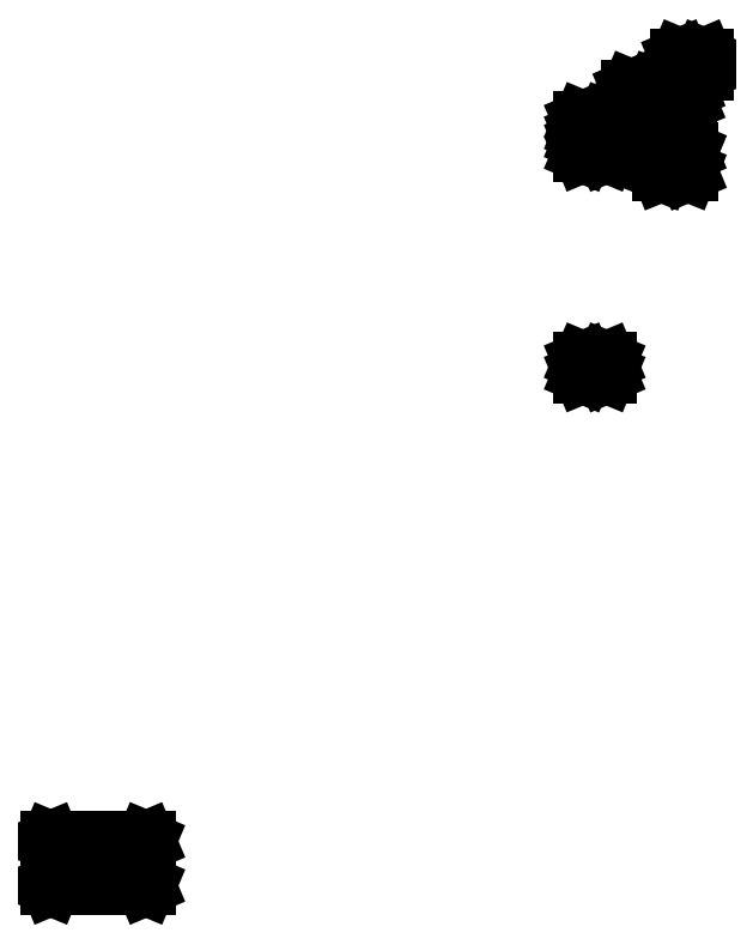
<metadata>
{"format":"dxf","ext":"dxf","renderer":"ezdxf+matplotlib","layout":"modelspace","background":"white","min_lineweight":24,"dpi":150}
</metadata>
<code>
0
SECTION
2
ENTITIES
0
LINE
8
BLACK
10
1.838
20
1.249
11
1.837
21
1.25
0
LINE
8
BLACK
10
1.837
20
1.25
11
1.837
21
1.47
0
LINE
8
BLACK
10
1.837
20
1.47
11
1.838
21
1.471
0
LINE
8
BLACK
10
1.838
20
1.471
11
1.838
21
1.471
0
LINE
8
BLACK
10
1.838
20
1.471
11
2.315
21
1.471
0
LINE
8
BLACK
10
2.315
20
1.471
11
2.315
21
1.471
0
LINE
8
BLACK
10
2.315
20
1.471
11
2.316
21
1.47
0
LINE
8
BLACK
10
2.316
20
1.47
11
2.316
21
1.25
0
LINE
8
BLACK
10
2.316
20
1.25
11
2.315
21
1.249
0
LINE
8
BLACK
10
2.315
20
1.249
11
2.315
21
1.249
0
LINE
8
BLACK
10
2.315
20
1.249
11
1.838
21
1.249
0
LINE
8
BLACK
10
1.838
20
1.249
11
1.838
21
1.249
0
LINE
8
BLACK
10
1.839
20
1.469
11
1.839
21
1.251
0
LINE
8
BLACK
10
1.839
20
1.251
11
2.314
21
1.251
0
LINE
8
BLACK
10
2.314
20
1.251
11
2.314
21
1.469
0
LINE
8
BLACK
10
2.314
20
1.469
11
1.839
21
1.469
0
LINE
8
BLACK
10
4.502
20
3.812
11
4.502
21
3.813
0
LINE
8
BLACK
10
4.502
20
3.813
11
4.502
21
3.871
0
LINE
8
BLACK
10
4.502
20
3.871
11
4.502
21
3.871
0
LINE
8
BLACK
10
4.502
20
3.871
11
4.503
21
3.872
0
LINE
8
BLACK
10
4.503
20
3.872
11
4.62
21
3.872
0
LINE
8
BLACK
10
4.62
20
3.872
11
4.62
21
3.871
0
LINE
8
BLACK
10
4.62
20
3.871
11
4.621
21
3.871
0
LINE
8
BLACK
10
4.621
20
3.871
11
4.621
21
3.813
0
LINE
8
BLACK
10
4.621
20
3.813
11
4.62
21
3.812
0
LINE
8
BLACK
10
4.62
20
3.812
11
4.62
21
3.812
0
LINE
8
BLACK
10
4.62
20
3.812
11
4.503
21
3.812
0
LINE
8
BLACK
10
4.503
20
3.812
11
4.502
21
3.812
0
LINE
8
BLACK
10
4.504
20
3.87
11
4.504
21
3.814
0
LINE
8
BLACK
10
4.504
20
3.814
11
4.619
21
3.814
0
LINE
8
BLACK
10
4.619
20
3.814
11
4.619
21
3.87
0
LINE
8
BLACK
10
4.619
20
3.87
11
4.504
21
3.87
0
LINE
8
BLACK
10
4.896
20
4.822
11
4.896
21
4.823
0
LINE
8
BLACK
10
4.896
20
4.823
11
4.896
21
4.921
0
LINE
8
BLACK
10
4.896
20
4.921
11
4.896
21
4.922
0
LINE
8
BLACK
10
4.896
20
4.922
11
4.897
21
4.922
0
LINE
8
BLACK
10
4.897
20
4.922
11
5.027
21
4.922
0
LINE
8
BLACK
10
5.027
20
4.922
11
5.028
21
4.922
0
LINE
8
BLACK
10
5.028
20
4.922
11
5.028
21
4.921
0
LINE
8
BLACK
10
5.028
20
4.921
11
5.028
21
4.823
0
LINE
8
BLACK
10
5.028
20
4.823
11
5.028
21
4.822
0
LINE
8
BLACK
10
5.028
20
4.822
11
5.027
21
4.822
0
LINE
8
BLACK
10
5.027
20
4.822
11
4.897
21
4.822
0
LINE
8
BLACK
10
4.897
20
4.822
11
4.896
21
4.822
0
LINE
8
BLACK
10
4.898
20
4.92
11
4.898
21
4.824
0
LINE
8
BLACK
10
4.898
20
4.824
11
5.026
21
4.824
0
LINE
8
BLACK
10
5.026
20
4.824
11
5.026
21
4.92
0
LINE
8
BLACK
10
5.026
20
4.92
11
4.898
21
4.92
0
LINE
8
BLACK
10
4.502
20
4.917
11
4.502
21
4.918
0
LINE
8
BLACK
10
4.502
20
4.918
11
4.502
21
4.975
0
LINE
8
BLACK
10
4.502
20
4.975
11
4.502
21
4.976
0
LINE
8
BLACK
10
4.502
20
4.976
11
4.503
21
4.976
0
LINE
8
BLACK
10
4.503
20
4.976
11
4.62
21
4.976
0
LINE
8
BLACK
10
4.62
20
4.976
11
4.62
21
4.976
0
LINE
8
BLACK
10
4.62
20
4.976
11
4.621
21
4.975
0
LINE
8
BLACK
10
4.621
20
4.975
11
4.621
21
4.918
0
LINE
8
BLACK
10
4.621
20
4.918
11
4.62
21
4.917
0
LINE
8
BLACK
10
4.62
20
4.917
11
4.62
21
4.917
0
LINE
8
BLACK
10
4.62
20
4.917
11
4.503
21
4.917
0
LINE
8
BLACK
10
4.503
20
4.917
11
4.502
21
4.917
0
LINE
8
BLACK
10
4.504
20
4.974
11
4.504
21
4.918
0
LINE
8
BLACK
10
4.504
20
4.918
11
4.619
21
4.918
0
LINE
8
BLACK
10
4.619
20
4.918
11
4.619
21
4.974
0
LINE
8
BLACK
10
4.619
20
4.974
11
4.504
21
4.974
0
LINE
8
BLACK
10
4.502
20
5.016
11
4.502
21
5.016
0
LINE
8
BLACK
10
4.502
20
5.016
11
4.502
21
5.074
0
LINE
8
BLACK
10
4.502
20
5.074
11
4.502
21
5.074
0
LINE
8
BLACK
10
4.502
20
5.074
11
4.503
21
5.075
0
LINE
8
BLACK
10
4.503
20
5.075
11
4.62
21
5.075
0
LINE
8
BLACK
10
4.62
20
5.075
11
4.62
21
5.074
0
LINE
8
BLACK
10
4.62
20
5.074
11
4.621
21
5.074
0
LINE
8
BLACK
10
4.621
20
5.074
11
4.621
21
5.016
0
LINE
8
BLACK
10
4.621
20
5.016
11
4.62
21
5.016
0
LINE
8
BLACK
10
4.62
20
5.016
11
4.62
21
5.015
0
LINE
8
BLACK
10
4.62
20
5.015
11
4.503
21
5.015
0
LINE
8
BLACK
10
4.503
20
5.015
11
4.502
21
5.016
0
LINE
8
BLACK
10
4.504
20
5.073
11
4.504
21
5.017
0
LINE
8
BLACK
10
4.504
20
5.017
11
4.619
21
5.017
0
LINE
8
BLACK
10
4.619
20
5.017
11
4.619
21
5.073
0
LINE
8
BLACK
10
4.619
20
5.073
11
4.504
21
5.073
0
LINE
8
BLACK
10
4.66
20
5.016
11
4.66
21
5.016
0
LINE
8
BLACK
10
4.66
20
5.016
11
4.66
21
5.074
0
LINE
8
BLACK
10
4.66
20
5.074
11
4.66
21
5.074
0
LINE
8
BLACK
10
4.66
20
5.074
11
4.661
21
5.075
0
LINE
8
BLACK
10
4.661
20
5.075
11
4.777
21
5.075
0
LINE
8
BLACK
10
4.777
20
5.075
11
4.778
21
5.074
0
LINE
8
BLACK
10
4.778
20
5.074
11
4.778
21
5.074
0
LINE
8
BLACK
10
4.778
20
5.074
11
4.778
21
5.016
0
LINE
8
BLACK
10
4.778
20
5.016
11
4.778
21
5.016
0
LINE
8
BLACK
10
4.778
20
5.016
11
4.777
21
5.015
0
LINE
8
BLACK
10
4.777
20
5.015
11
4.661
21
5.015
0
LINE
8
BLACK
10
4.661
20
5.015
11
4.66
21
5.016
0
LINE
8
BLACK
10
4.662
20
5.073
11
4.662
21
5.017
0
LINE
8
BLACK
10
4.662
20
5.017
11
4.776
21
5.017
0
LINE
8
BLACK
10
4.776
20
5.017
11
4.776
21
5.073
0
LINE
8
BLACK
10
4.776
20
5.073
11
4.662
21
5.073
0
LINE
8
BLACK
10
4.903
20
5.173
11
4.903
21
5.173
0
LINE
8
BLACK
10
4.903
20
5.173
11
4.903
21
5.231
0
LINE
8
BLACK
10
4.903
20
5.231
11
4.903
21
5.232
0
LINE
8
BLACK
10
4.903
20
5.232
11
4.904
21
5.232
0
LINE
8
BLACK
10
4.904
20
5.232
11
5.02
21
5.232
0
LINE
8
BLACK
10
5.02
20
5.232
11
5.021
21
5.232
0
LINE
8
BLACK
10
5.021
20
5.232
11
5.021
21
5.231
0
LINE
8
BLACK
10
5.021
20
5.231
11
5.021
21
5.173
0
LINE
8
BLACK
10
5.021
20
5.173
11
5.021
21
5.173
0
LINE
8
BLACK
10
5.021
20
5.173
11
5.02
21
5.172
0
LINE
8
BLACK
10
5.02
20
5.172
11
4.904
21
5.172
0
LINE
8
BLACK
10
4.904
20
5.172
11
4.903
21
5.173
0
LINE
8
BLACK
10
4.905
20
5.23
11
4.905
21
5.174
0
LINE
8
BLACK
10
4.905
20
5.174
11
5.019
21
5.174
0
LINE
8
BLACK
10
5.019
20
5.174
11
5.019
21
5.23
0
LINE
8
BLACK
10
5.019
20
5.23
11
4.905
21
5.23
0
LINE
8
BLACK
10
4.745
20
5.173
11
4.745
21
5.173
0
LINE
8
BLACK
10
4.745
20
5.173
11
4.745
21
5.231
0
LINE
8
BLACK
10
4.745
20
5.231
11
4.745
21
5.232
0
LINE
8
BLACK
10
4.745
20
5.232
11
4.746
21
5.232
0
LINE
8
BLACK
10
4.746
20
5.232
11
4.862
21
5.232
0
LINE
8
BLACK
10
4.862
20
5.232
11
4.863
21
5.232
0
LINE
8
BLACK
10
4.863
20
5.232
11
4.863
21
5.231
0
LINE
8
BLACK
10
4.863
20
5.231
11
4.863
21
5.173
0
LINE
8
BLACK
10
4.863
20
5.173
11
4.863
21
5.173
0
LINE
8
BLACK
10
4.863
20
5.173
11
4.862
21
5.172
0
LINE
8
BLACK
10
4.862
20
5.172
11
4.746
21
5.172
0
LINE
8
BLACK
10
4.746
20
5.172
11
4.745
21
5.173
0
LINE
8
BLACK
10
4.747
20
5.23
11
4.747
21
5.174
0
LINE
8
BLACK
10
4.747
20
5.174
11
4.862
21
5.174
0
LINE
8
BLACK
10
4.862
20
5.174
11
4.862
21
5.23
0
LINE
8
BLACK
10
4.862
20
5.23
11
4.747
21
5.23
0
LINE
8
BLACK
10
4.988
20
5.33
11
4.988
21
5.33
0
LINE
8
BLACK
10
4.988
20
5.33
11
4.988
21
5.388
0
LINE
8
BLACK
10
4.988
20
5.388
11
4.988
21
5.389
0
LINE
8
BLACK
10
4.988
20
5.389
11
4.989
21
5.389
0
LINE
8
BLACK
10
4.989
20
5.389
11
5.105
21
5.389
0
LINE
8
BLACK
10
5.105
20
5.389
11
5.106
21
5.389
0
LINE
8
BLACK
10
5.106
20
5.389
11
5.106
21
5.388
0
LINE
8
BLACK
10
5.106
20
5.388
11
5.106
21
5.33
0
LINE
8
BLACK
10
5.106
20
5.33
11
5.106
21
5.33
0
LINE
8
BLACK
10
5.106
20
5.33
11
5.105
21
5.33
0
LINE
8
BLACK
10
5.105
20
5.33
11
4.989
21
5.33
0
LINE
8
BLACK
10
4.989
20
5.33
11
4.988
21
5.33
0
LINE
8
BLACK
10
4.99
20
5.387
11
4.99
21
5.331
0
LINE
8
BLACK
10
4.99
20
5.331
11
5.104
21
5.331
0
LINE
8
BLACK
10
5.104
20
5.331
11
5.104
21
5.387
0
LINE
8
BLACK
10
5.104
20
5.387
11
4.99
21
5.387
0
ENDSEC
0
EOF

</code>
